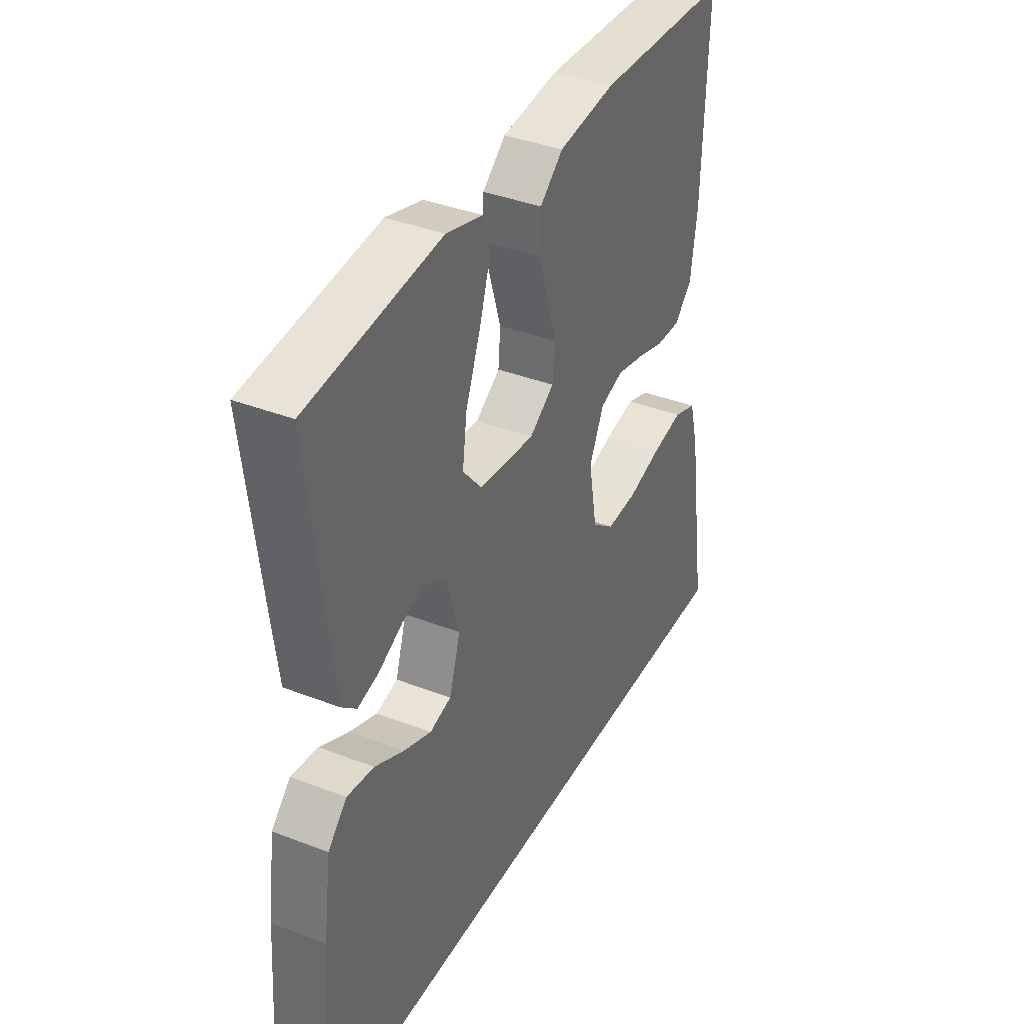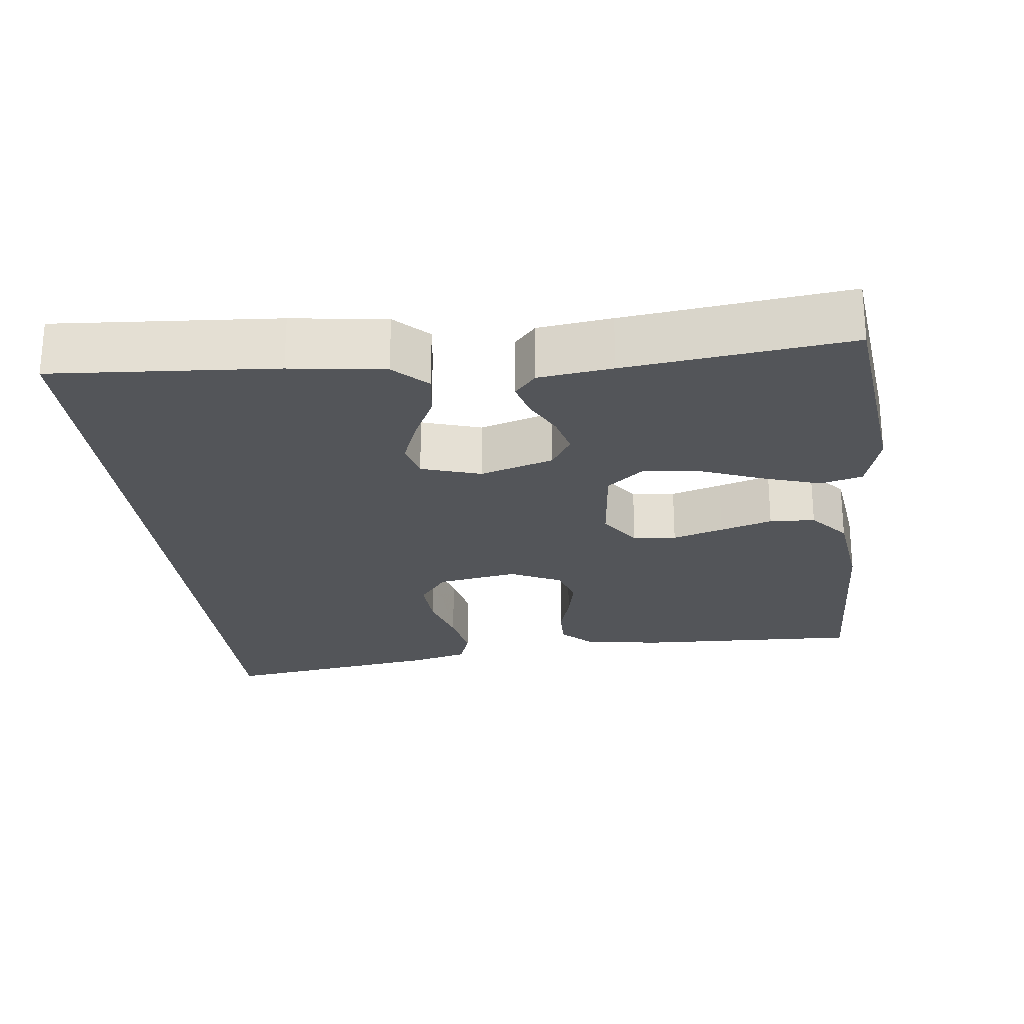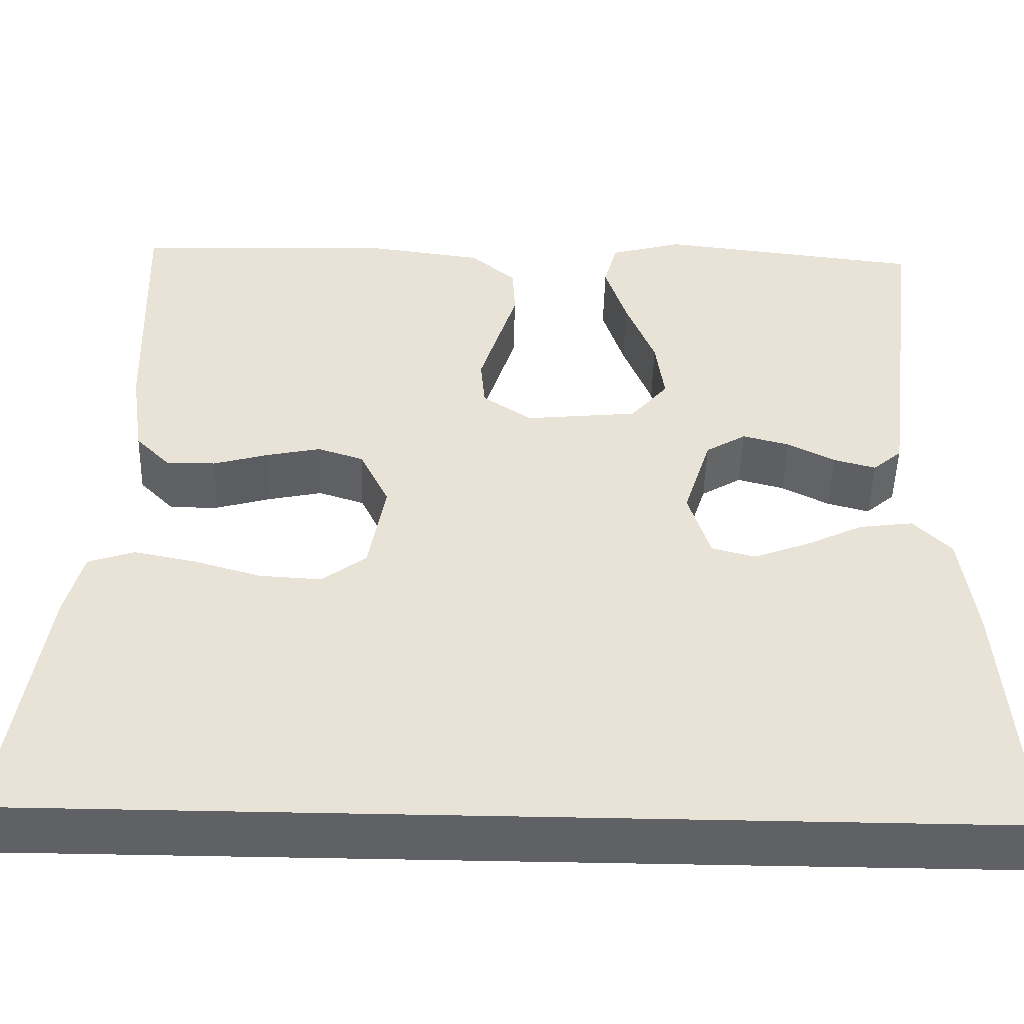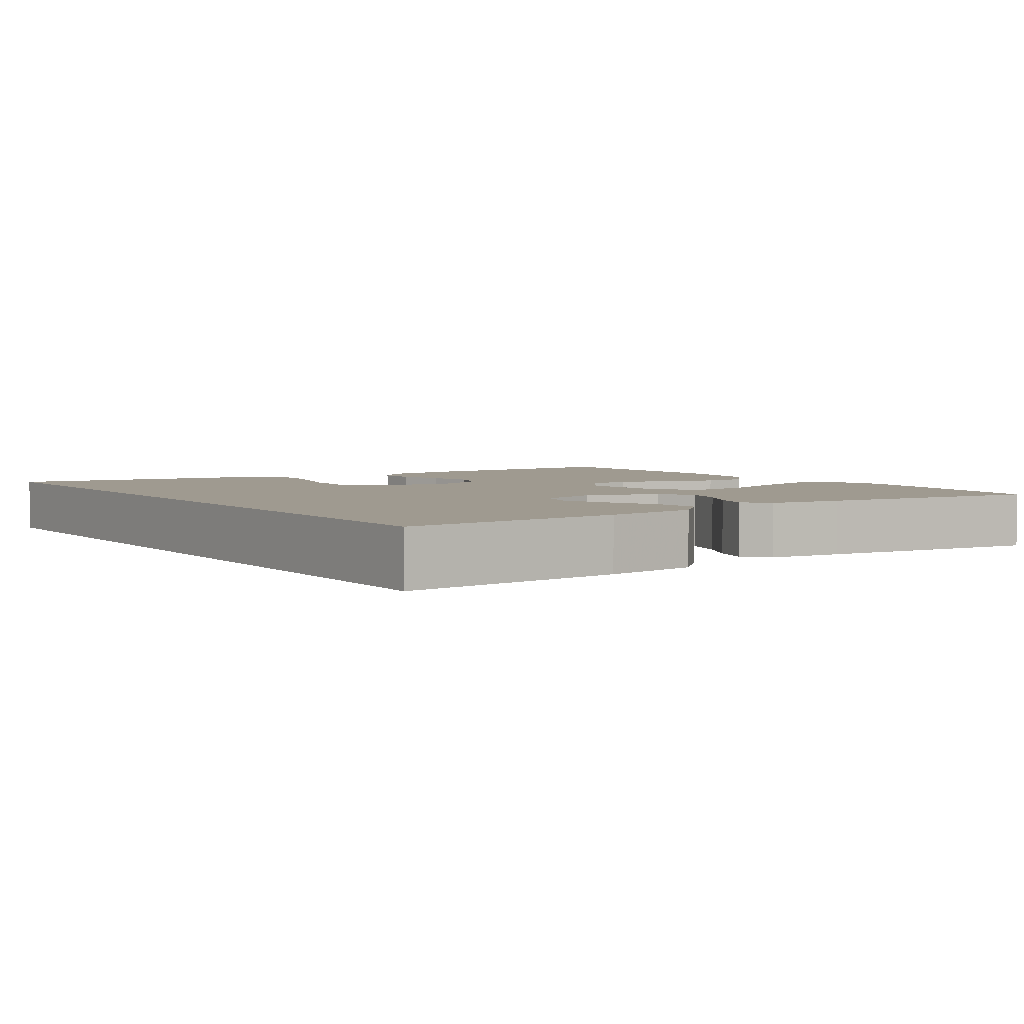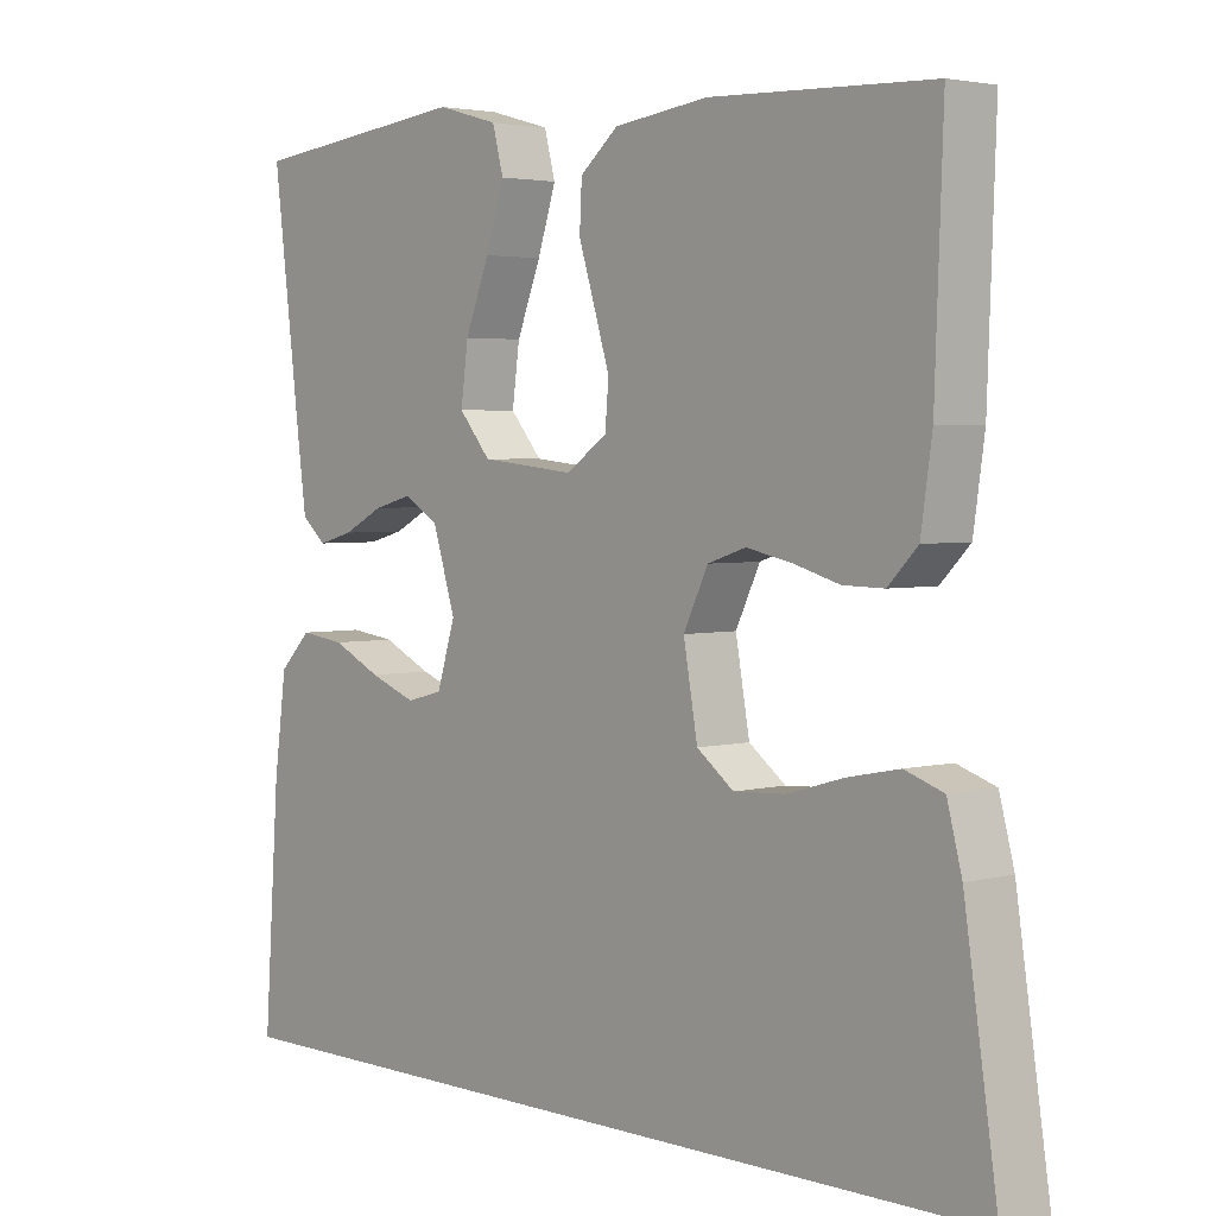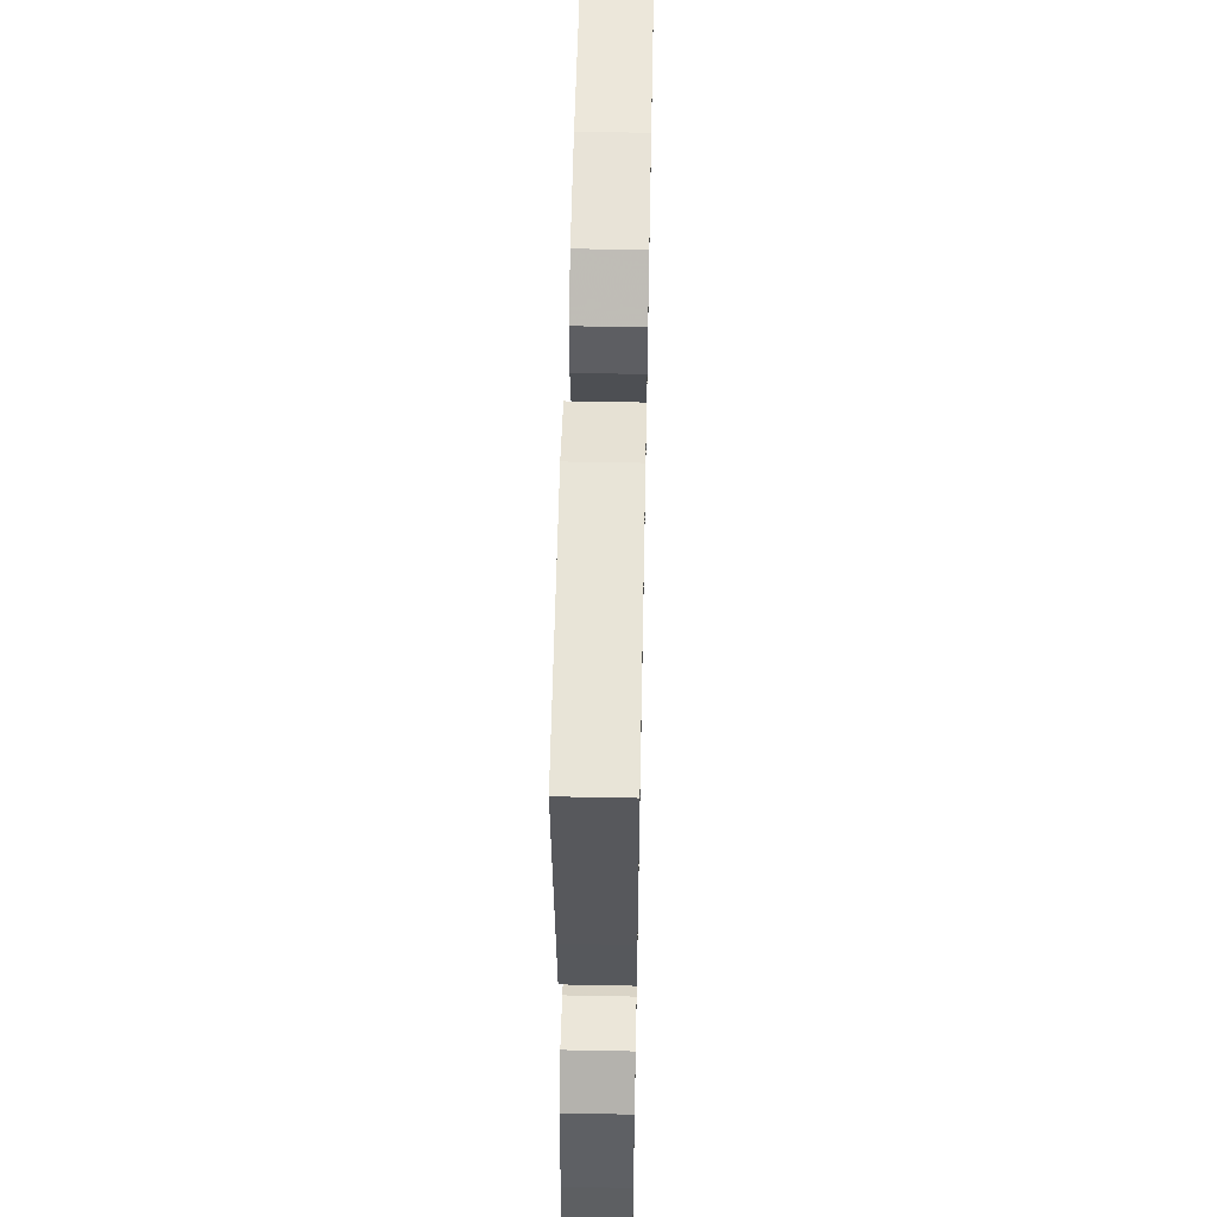
<metadata>
{"format":"obj","ext":"obj","renderer":"f3d","projection":"perspective","resolution":1024,"background":"white","views":[{"elev":37.8,"azim":-63.7,"up":"+Z"},{"elev":-24.3,"azim":-83.4,"up":"+Y"},{"elev":-49.0,"azim":178.5,"up":"+Z"},{"elev":3.9,"azim":-124.3,"up":"+Y"},{"elev":3.3,"azim":48.3,"up":"+Z"},{"elev":54.6,"azim":-88.8,"up":"+Z"}]}
</metadata>
<code>
v -0.53 0.07 -0.5
v -0.509 0.07 -0.2
v -0.492 0.07 -0.073
v -0.449 0.07 -0.029
v -0.388 0.07 -0.037
v -0.322 0.07 -0.069
v -0.259 0.07 -0.093
v -0.21 0.07 -0.08
v -0.185 0.07 0
v -0.216 0.07 0.099
v -0.262 0.07 0.127
v -0.315 0.07 0.113
v -0.369 0.07 0.085
v -0.417 0.07 0.072
v -0.45 0.07 0.101
v -0.463 0.07 0.2
v -0.5 0.07 0.5
v -0.2 0.07 0.535
v -0.117 0.07 0.512
v -0.102 0.07 0.455
v -0.127 0.07 0.377
v -0.16 0.07 0.293
v -0.17 0.07 0.218
v -0.127 0.07 0.167
v 0 0.07 0.154
v 0.056 0.07 0.192
v 0.061 0.07 0.25
v 0.04 0.07 0.318
v 0.018 0.07 0.388
v 0.021 0.07 0.449
v 0.073 0.07 0.493
v 0.2 0.07 0.51
v 0.5 0.07 0.5
v 0.489 0.07 0.2
v 0.474 0.07 0.095
v 0.434 0.07 0.054
v 0.379 0.07 0.055
v 0.316 0.07 0.073
v 0.255 0.07 0.086
v 0.203 0.07 0.069
v 0.17 0.07 0
v 0.189 0.07 -0.108
v 0.239 0.07 -0.146
v 0.309 0.07 -0.142
v 0.385 0.07 -0.12
v 0.455 0.07 -0.106
v 0.507 0.07 -0.124
v 0.527 0.07 -0.2
v 0.572 0.07 -0.5
v -0.53 0 -0.5
v -0.509 0 -0.2
v -0.492 0 -0.073
v -0.449 0 -0.029
v -0.388 0 -0.037
v -0.322 0 -0.069
v -0.259 0 -0.093
v -0.21 0 -0.08
v -0.185 0 0
v -0.216 0 0.099
v -0.262 0 0.127
v -0.315 0 0.113
v -0.369 0 0.085
v -0.417 0 0.072
v -0.45 0 0.101
v -0.463 0 0.2
v -0.5 0 0.5
v -0.2 0 0.535
v -0.117 0 0.512
v -0.102 0 0.455
v -0.127 0 0.377
v -0.16 0 0.293
v -0.17 0 0.218
v -0.127 0 0.167
v 0 0 0.154
v 0.056 0 0.192
v 0.061 0 0.25
v 0.04 0 0.318
v 0.018 0 0.388
v 0.021 0 0.449
v 0.073 0 0.493
v 0.2 0 0.51
v 0.5 0 0.5
v 0.489 0 0.2
v 0.474 0 0.095
v 0.434 0 0.054
v 0.379 0 0.055
v 0.316 0 0.073
v 0.255 0 0.086
v 0.203 0 0.069
v 0.17 0 0
v 0.189 0 -0.108
v 0.239 0 -0.146
v 0.309 0 -0.142
v 0.385 0 -0.12
v 0.455 0 -0.106
v 0.507 0 -0.124
v 0.527 0 -0.2
v 0.572 0 -0.5
f 44 45 46 47
f 44 47 48 49
f 35 36 37 38
f 35 38 39
f 34 35 39
f 33 34 39 40
f 31 32 33 40
f 28 29 30 31
f 27 28 31 40
f 19 20 21 22
f 17 18 19 22
f 17 22 23
f 16 17 23 24
f 12 13 14 15
f 11 12 15 16
f 3 4 5 6
f 3 6 7
f 2 3 7
f 1 2 7 8
f 43 44 49 1
f 42 43 1 8
f 41 42 8 9
f 26 27 40 41
f 25 26 41 9
f 11 16 24 25
f 10 11 25
f 9 10 25
f 96 95 94 93
f 98 97 96 93
f 87 86 85 84
f 88 87 84
f 88 84 83
f 89 88 83 82
f 89 82 81 80
f 80 79 78 77
f 89 80 77 76
f 71 70 69 68
f 71 68 67 66
f 72 71 66
f 73 72 66 65
f 64 63 62 61
f 65 64 61 60
f 55 54 53 52
f 56 55 52
f 56 52 51
f 57 56 51 50
f 50 98 93 92
f 57 50 92 91
f 58 57 91 90
f 90 89 76 75
f 58 90 75 74
f 74 73 65 60
f 74 60 59
f 74 59 58
f 1 50 51 2
f 2 51 52 3
f 3 52 53 4
f 4 53 54 5
f 5 54 55 6
f 6 55 56 7
f 7 56 57 8
f 8 57 58 9
f 9 58 59 10
f 10 59 60 11
f 11 60 61 12
f 12 61 62 13
f 13 62 63 14
f 14 63 64 15
f 15 64 65 16
f 16 65 66 17
f 17 66 67 18
f 18 67 68 19
f 19 68 69 20
f 20 69 70 21
f 21 70 71 22
f 22 71 72 23
f 23 72 73 24
f 24 73 74 25
f 25 74 75 26
f 26 75 76 27
f 27 76 77 28
f 28 77 78 29
f 29 78 79 30
f 30 79 80 31
f 31 80 81 32
f 32 81 82 33
f 33 82 83 34
f 34 83 84 35
f 35 84 85 36
f 36 85 86 37
f 37 86 87 38
f 38 87 88 39
f 39 88 89 40
f 40 89 90 41
f 41 90 91 42
f 42 91 92 43
f 43 92 93 44
f 44 93 94 45
f 45 94 95 46
f 46 95 96 47
f 47 96 97 48
f 48 97 98 49
f 49 98 50 1

</code>
